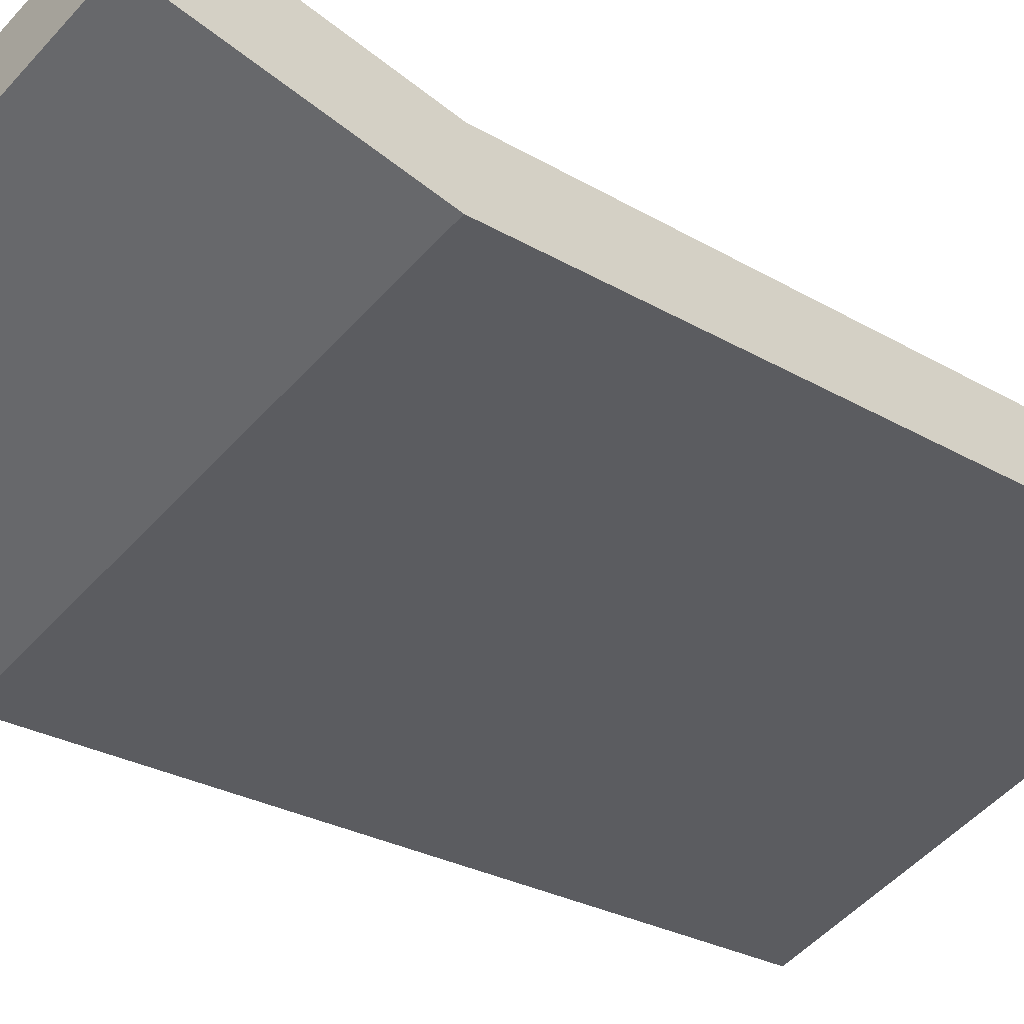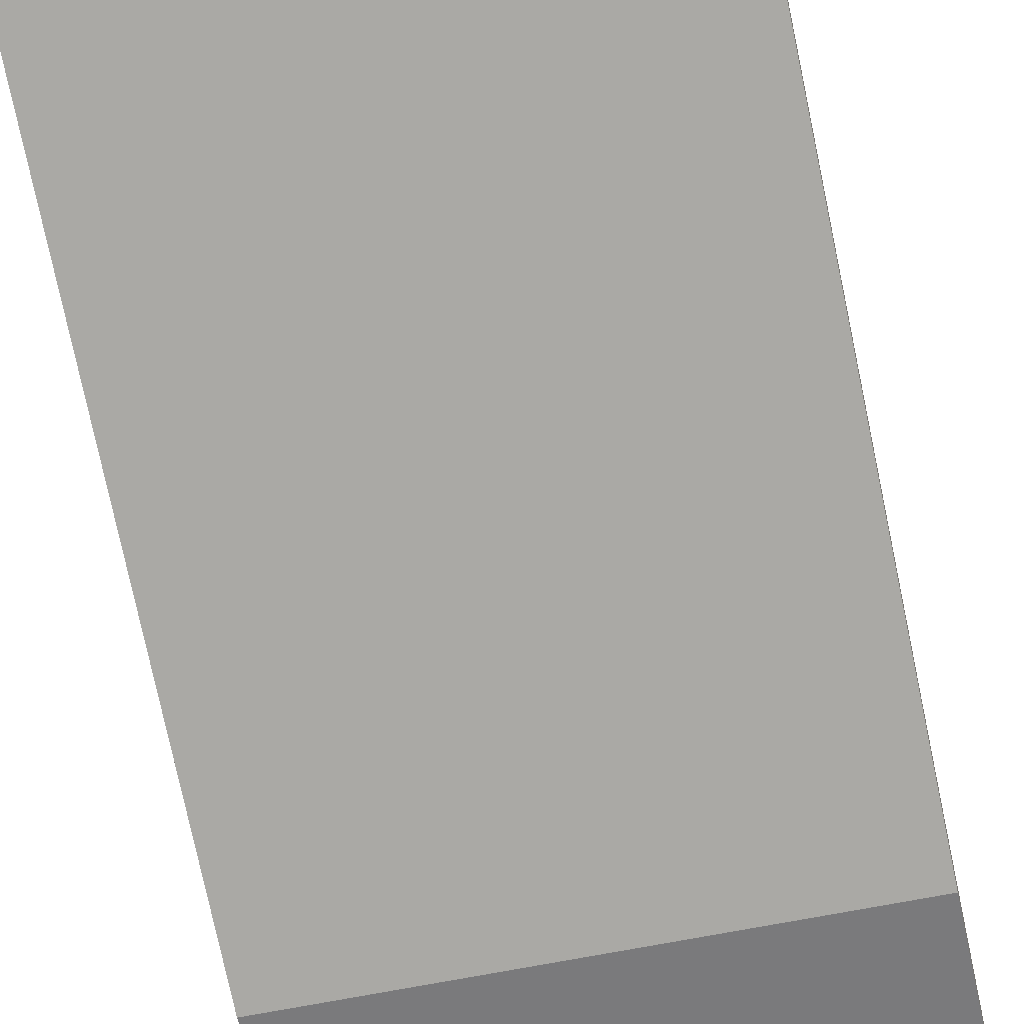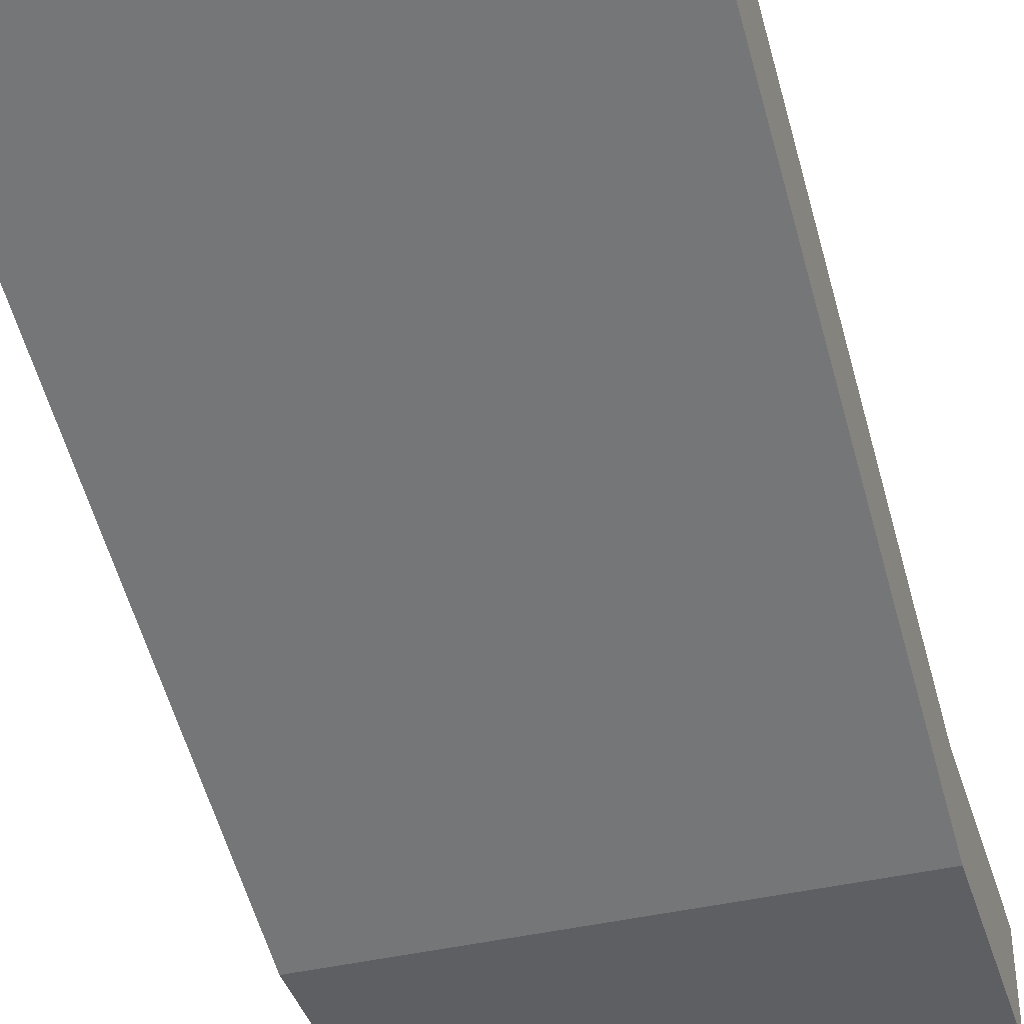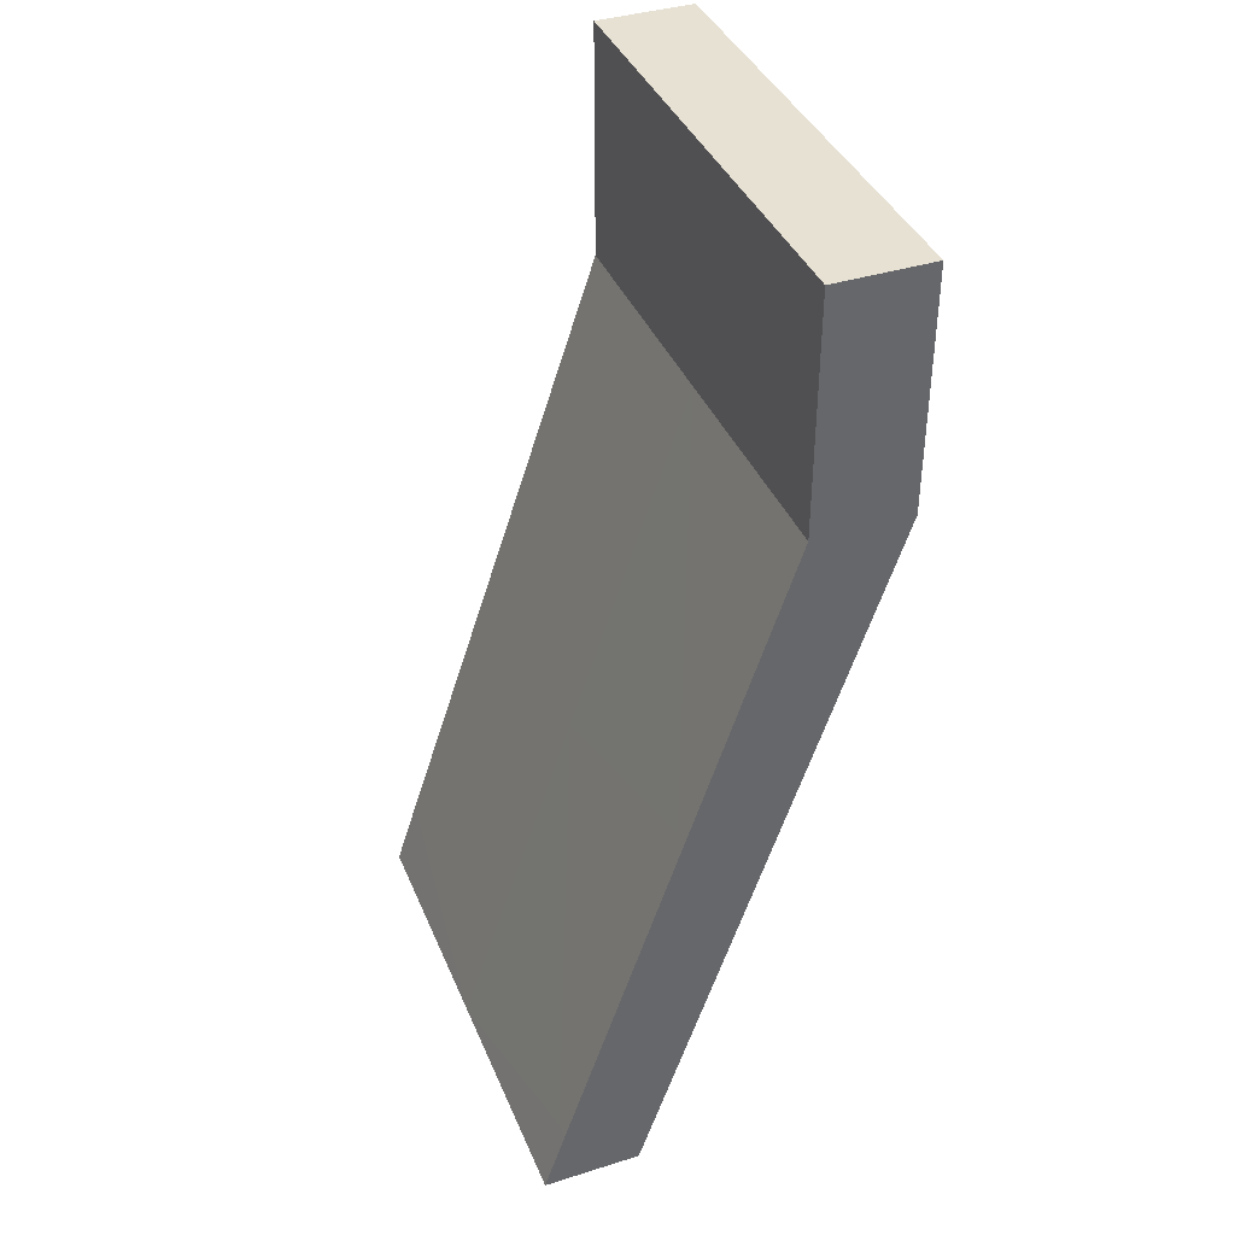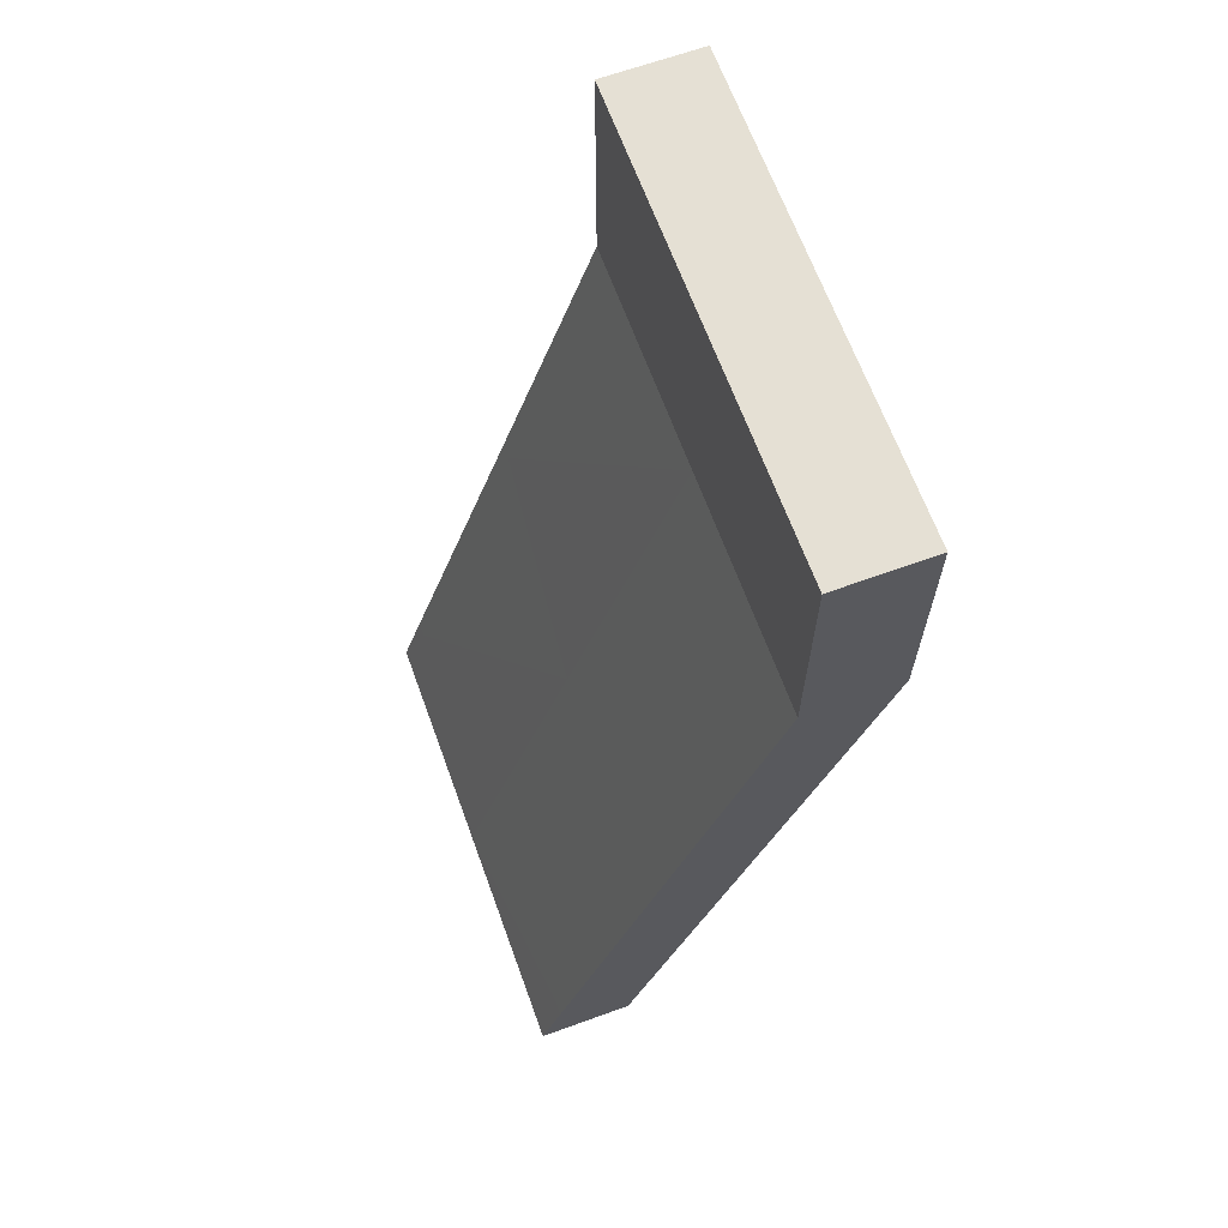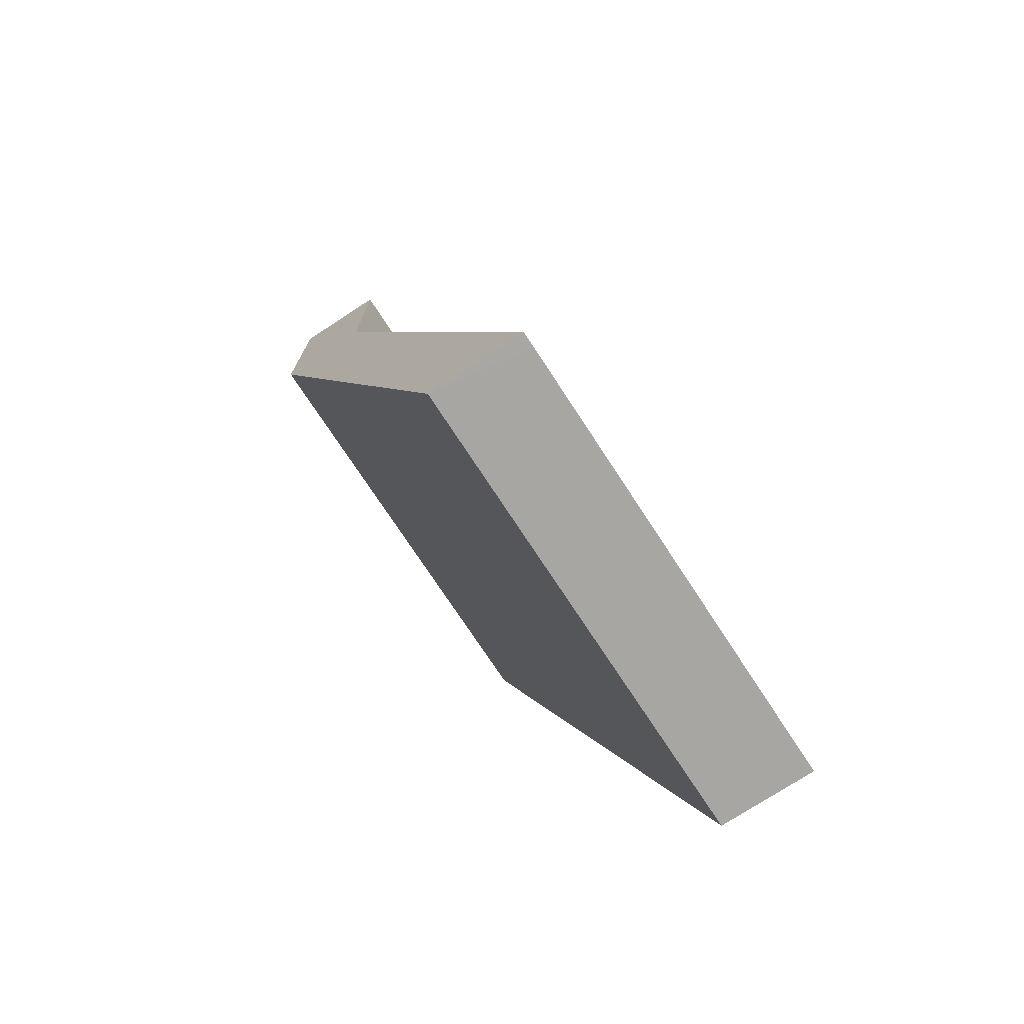
<metadata>
{"format":"obj","ext":"obj","renderer":"f3d","projection":"perspective","resolution":1024,"background":"white","views":[{"elev":-52.3,"azim":49.3,"up":"+Y"},{"elev":-58.2,"azim":-167.4,"up":"+Y"},{"elev":-39.8,"azim":-163.5,"up":"+Y"},{"elev":39.4,"azim":-111.3,"up":"+Z"},{"elev":65.7,"azim":-110.0,"up":"+Z"},{"elev":-74.3,"azim":123.2,"up":"+Z"}]}
</metadata>
<code>
v 500 3e-06 -248.5
v 484.3 75.89 -476.3
v 484.3 45.54 -385.2
v 500 45.54 -385.2
v 500 75.89 -476.3
v 500 15.18 -294
v 484.3 15.18 -294
v 484.3 106.2 -567.5
v 500 106.2 -567.5
v 484.3 3e-06 -248.5
v 500 250 -1000
v 484.3 197.3 -840.9
v 484.3 167 -749.8
v 500 167 -749.8
v 500 197.3 -840.9
v 500 136.6 -658.6
v 484.3 136.6 -658.6
v 484.3 227.7 -932.1
v 500 227.7 -932.1
v 484.3 250 -1000
v 250 148 -1000
v 250 250 -1000
v 500 148 -1000
v 500 -102 -248.5
v 250 -102 -248.5
v 250 18.11 -609.5
v 250 -46 -416.8
v 250 97.91 -849.4
v 250 56 -416.8
v 250 3e-06 -248.5
v 250 199.9 -849.4
v 250 125 -624.2
v 500 0 0
v 500 -102 0
v 250 -102 0
v 250 -102 -112
v 250 6e-06 -112
v 250 8e-06 0
v 484.3 4e-06 -187.5
v 500 4e-06 -187.5
v 500 4e-06 -62.5
v 484.3 4e-06 -62.5
v 0 3e-06 -248.5
v 15.74 75.89 -476.3
v 15.74 45.54 -385.2
v 0 45.54 -385.2
v 0 75.89 -476.3
v 0 15.18 -294
v 15.74 15.18 -294
v 15.74 106.2 -567.5
v 0 106.2 -567.5
v 15.74 3e-06 -248.5
v 0 250 -1000
v 15.74 197.3 -840.9
v 15.74 167 -749.8
v 0 167 -749.8
v 0 197.3 -840.9
v 0 136.6 -658.6
v 15.74 136.6 -658.6
v 15.74 227.7 -932.1
v 0 227.7 -932.1
v 15.74 250 -1000
v 0 148 -1000
v 0 -102 -248.5
v 0 0 0
v 0 -102 0
v 15.74 4e-06 -187.5
v 0 4e-06 -187.5
v 0 4e-06 -62.5
v 15.74 4e-06 -62.5
f 3 4 2
f 4 5 2
f 6 7 1
f 3 6 4
f 7 6 3
f 2 9 8
f 2 5 9
f 1 7 10
f 12 13 14 15
f 11 18 19
f 13 16 14
f 17 16 13
f 12 19 18
f 12 15 19
f 18 11 20
f 8 9 16 17
f 25 27 24
f 24 26 23
f 24 27 26
f 23 28 21
f 18 31 32
f 8 29 30
f 30 7 3
f 32 8 17
f 32 29 8
f 22 31 18
f 7 30 10
f 35 36 34
f 34 36 25
f 35 34 33 38
f 10 39 40 1
f 41 42 33
f 39 37 38
f 38 42 39
f 30 39 10
f 39 41 40
f 42 41 39
f 30 37 39
f 33 42 38
f 34 41 33
f 34 40 41
f 34 24 1 40
f 34 25 24
f 22 18 20
f 30 3 2
f 30 2 8
f 32 17 13
f 12 32 13
f 12 18 32
f 23 11 19
f 23 19 15
f 24 6 1
f 24 4 6
f 24 5 4
f 23 15 14
f 23 14 16
f 24 23 16 9
f 24 9 5
f 45 44 46
f 46 44 47
f 48 43 49
f 45 46 48
f 49 45 48
f 44 50 51
f 44 51 47
f 43 52 49
f 54 57 56 55
f 53 61 60
f 55 56 58
f 59 55 58
f 54 60 61
f 54 61 57
f 60 62 53
f 50 59 58 51
f 25 64 27
f 26 63 28
f 64 26 27
f 63 21 28
f 60 32 31
f 50 30 29
f 30 45 49
f 32 59 50
f 32 50 29
f 22 60 31
f 49 52 30
f 35 66 36
f 66 25 36
f 35 38 65 66
f 52 43 68 67
f 69 65 70
f 67 38 37
f 38 67 70
f 30 52 67
f 67 68 69
f 70 67 69
f 30 67 37
f 65 38 70
f 66 65 69
f 66 69 68
f 66 68 43 64
f 66 64 25
f 22 62 60
f 30 44 45
f 30 50 44
f 32 55 59
f 54 55 32
f 54 32 60
f 63 61 53
f 63 57 61
f 64 43 48
f 64 48 46
f 64 46 47
f 63 56 57
f 63 58 56
f 64 51 58 63
f 64 47 51
f 23 26 28
f 64 63 26
f 62 63 53
f 23 21 22 20
f 23 20 11
f 22 21 63 62

</code>
